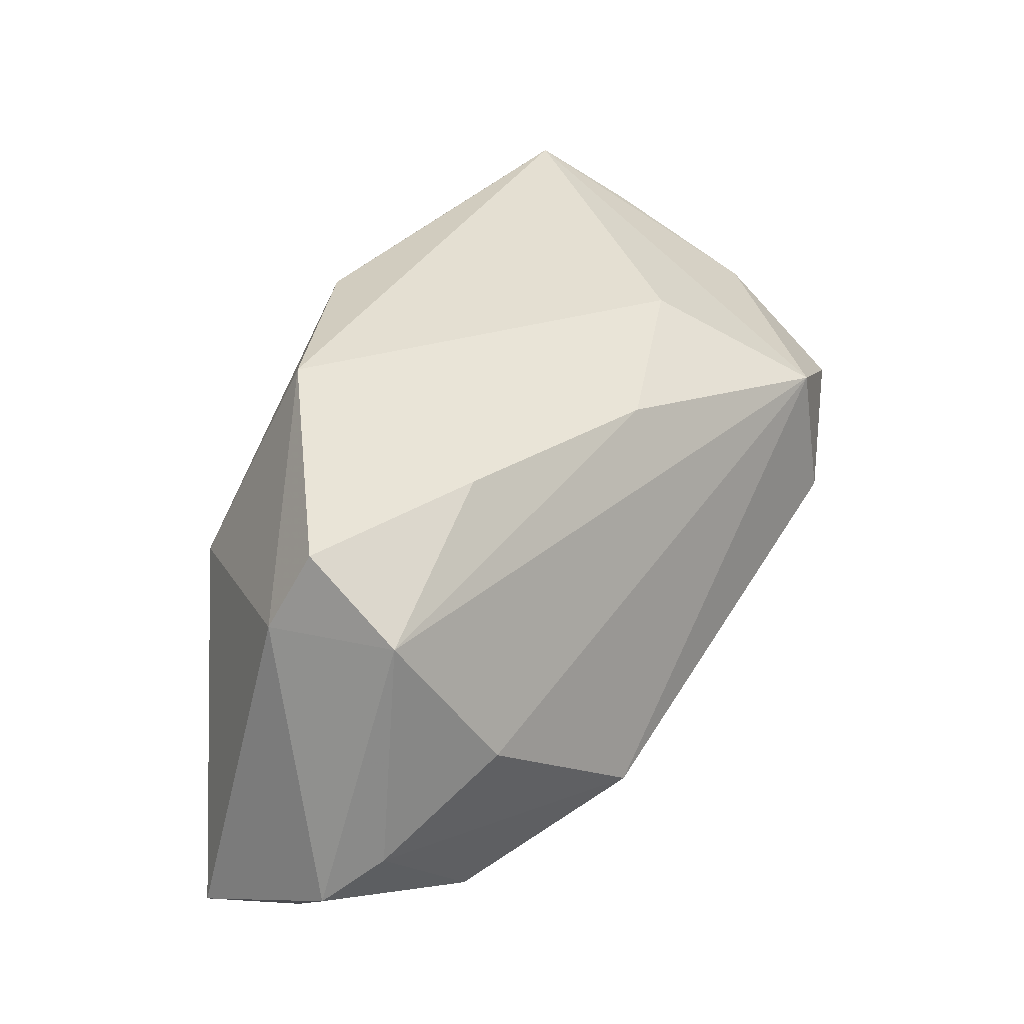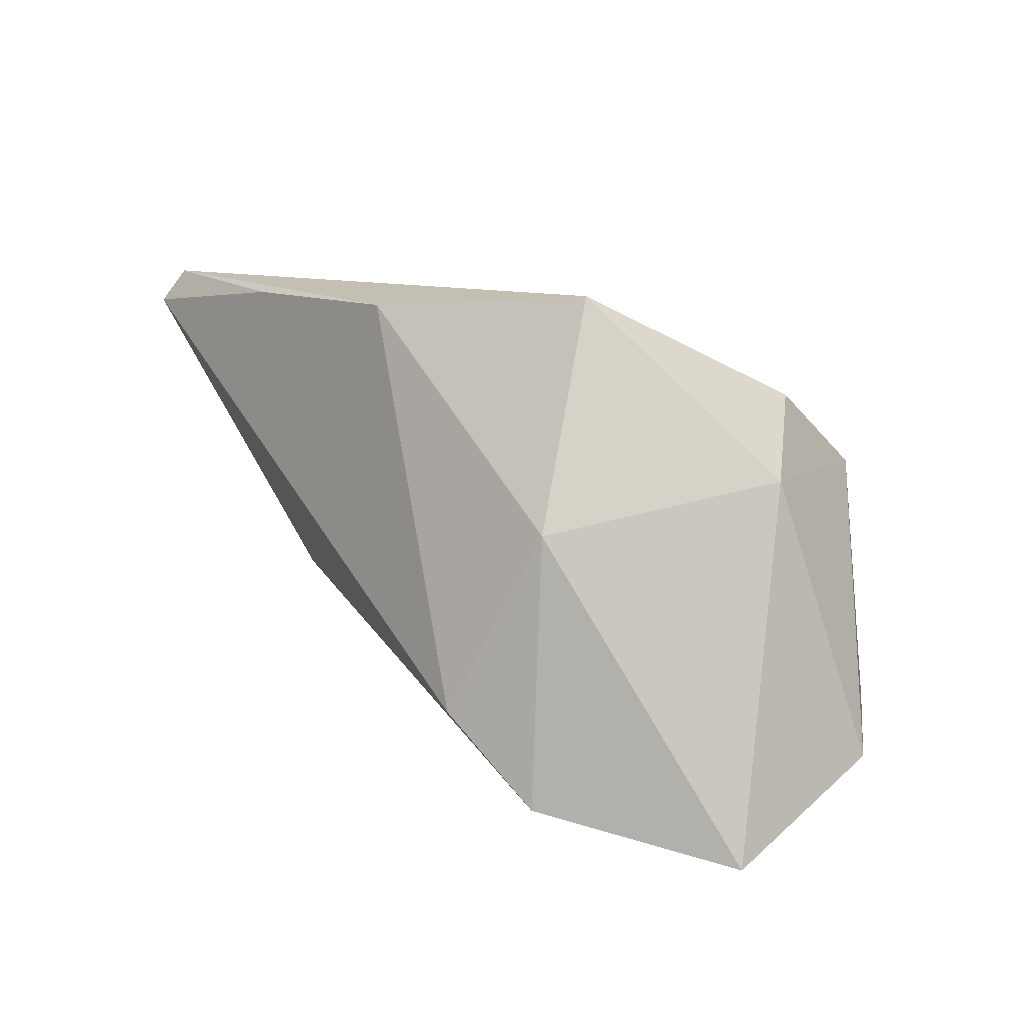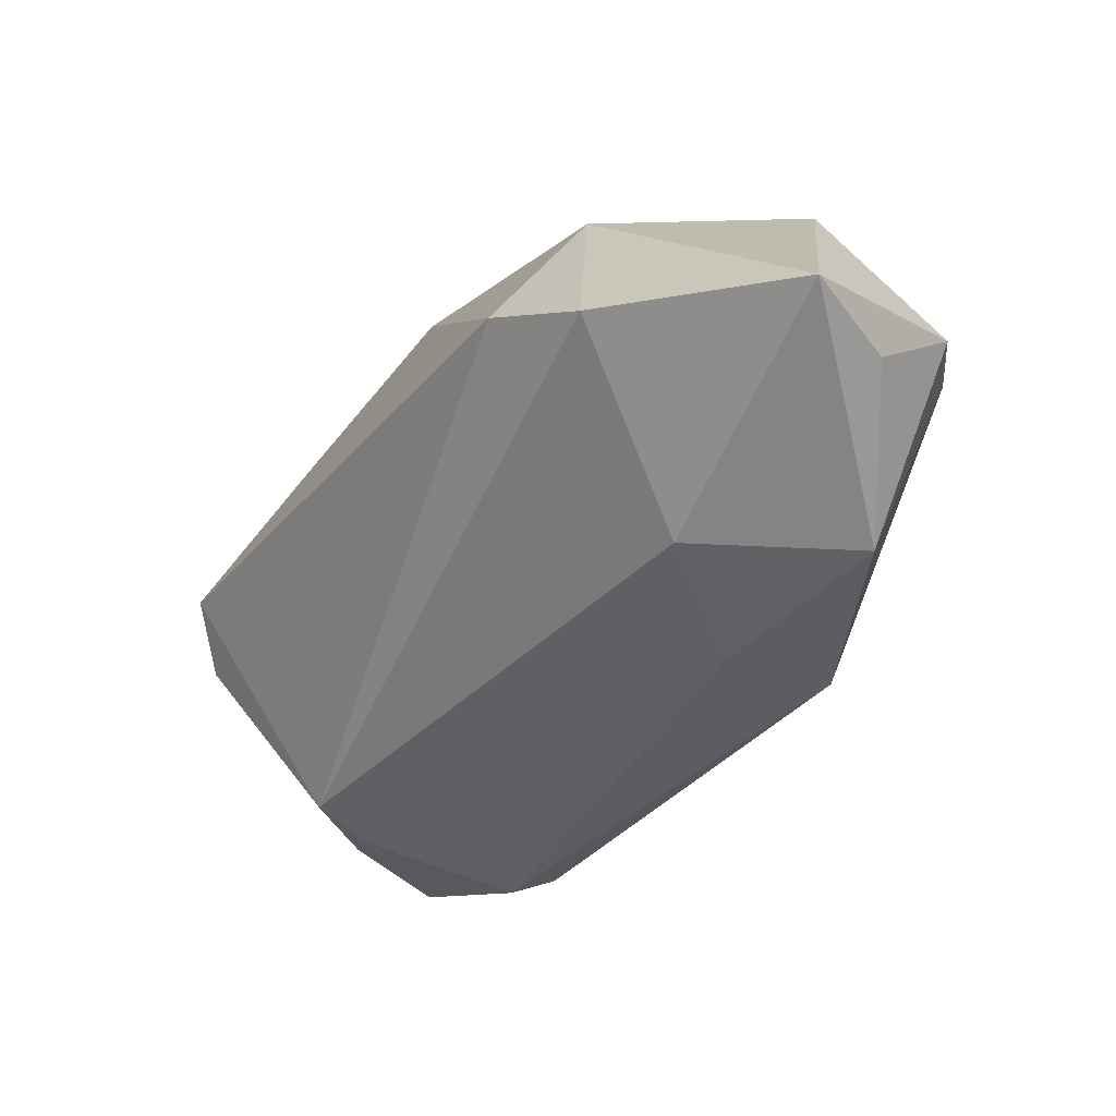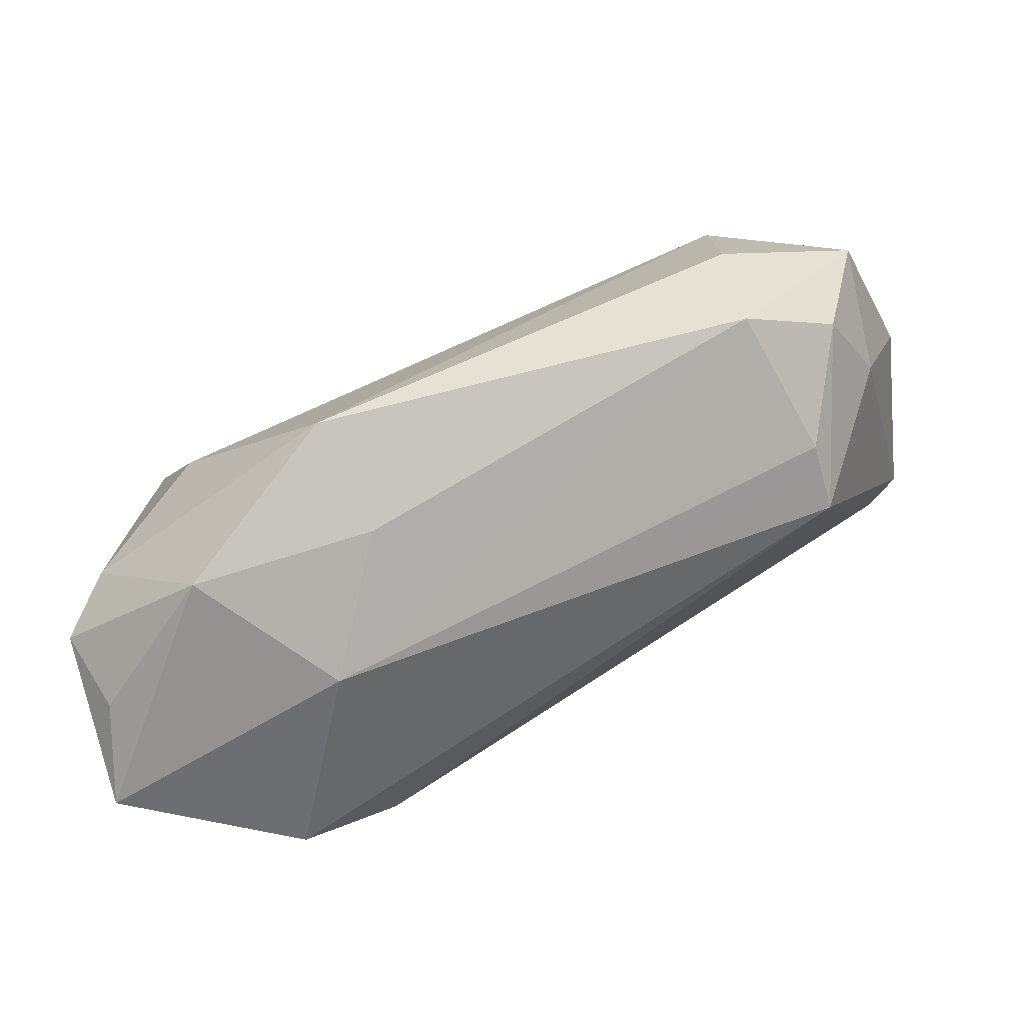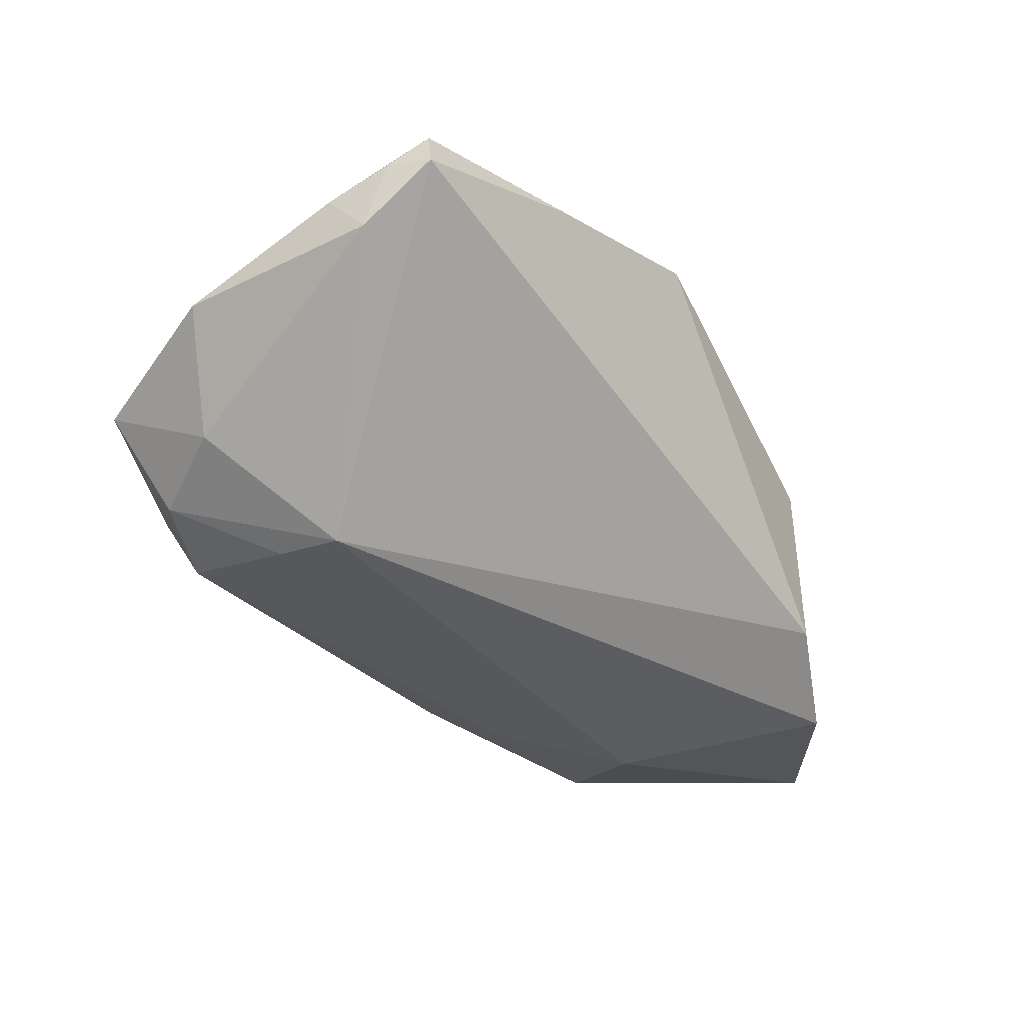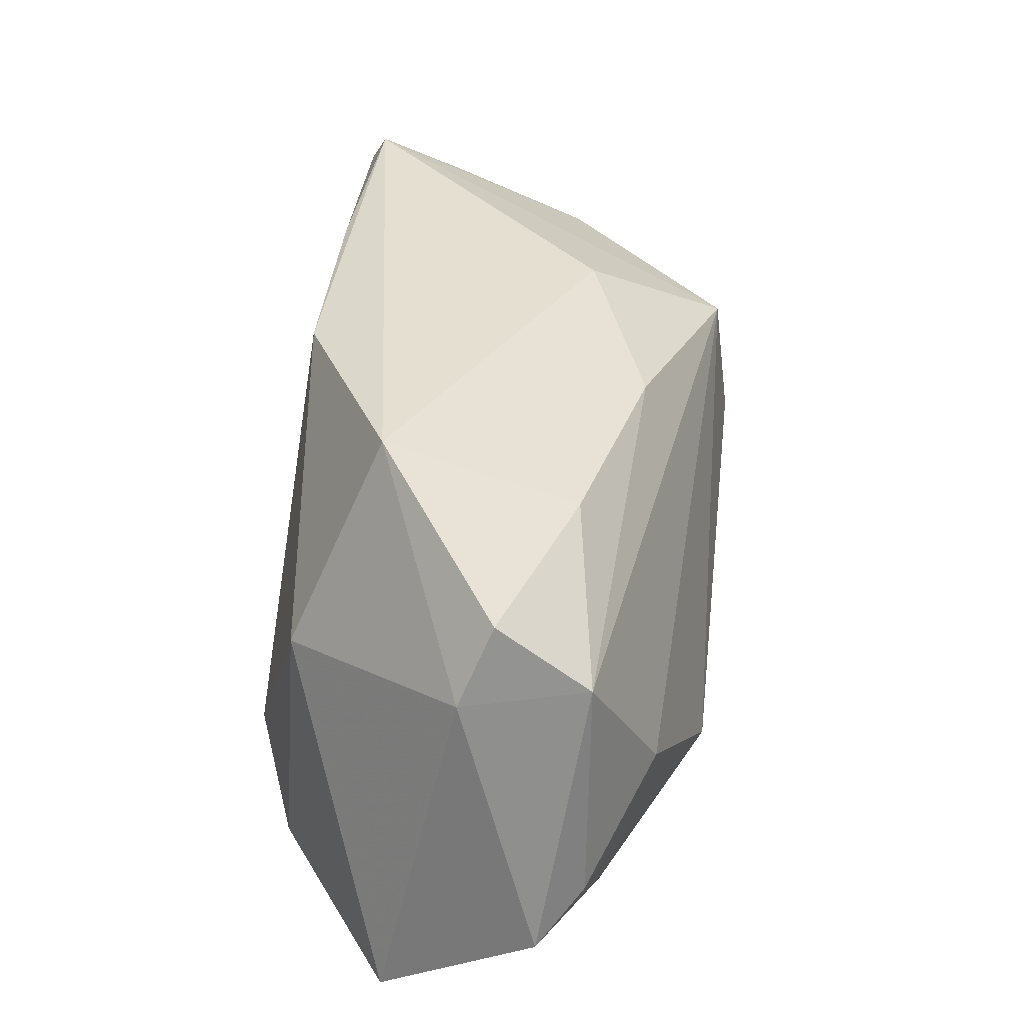
<metadata>
{"format":"obj","ext":"obj","renderer":"f3d","projection":"perspective","resolution":1024,"background":"white","views":[{"elev":32.8,"azim":-54.0,"up":"+Y"},{"elev":11.2,"azim":-125.0,"up":"+Y"},{"elev":-61.4,"azim":-125.0,"up":"+Y"},{"elev":-66.4,"azim":20.4,"up":"+Y"},{"elev":-15.1,"azim":131.2,"up":"+Y"},{"elev":38.1,"azim":-80.4,"up":"+Y"}]}
</metadata>
<code>
v 0.05506 0.02373 -0.01593
v -0.04507 0.02083 0.007066
v -0.02038 -0.03317 0.0001035
v -0.04399 0.01165 0.01838
v -0.02728 0.03212 -0.00941
v 0.0524 0.02731 -0.02288
v -0.05002 -0.03054 0.005852
v -0.002698 0.02997 -0.024
v -0.03222 -0.03317 0.01882
v 0.05512 0.01914 -0.02183
v -0.02226 0.02189 0.01363
v -0.04784 -0.01785 0.01864
v 0.04456 -0.01399 -0.007487
v -0.025 -0.01736 -0.02827
v -0.03512 -0.02803 -0.02295
v -0.01188 -0.02372 0.03015
v 0.06043 0.01363 0.001819
v 0.04068 0.01189 0.02544
v 0.04217 -0.01314 0.02084
v 0.00697 0.01991 0.01832
v -0.03396 0.005002 -0.02069
v -0.03373 -0.007389 0.02549
v 0.04856 0.03122 -0.02581
v 0.04196 -0.005635 0.02759
v -0.05426 -0.03317 -0.006364
v 0.05077 0.02694 -0.02827
v 0.02409 0.02981 -0.02598
v 0.0578 0.003596 0.01936
v 0.05246 -0.007928 0.01435
v 0.02805 0.02427 0.008389
v 0.05574 -0.001258 0.004312
v 0.04526 -0.01433 0.001486
v -0.05369 -0.023 0.01342
v -0.04877 0.01129 0.003225
v -0.00981 -0.02841 0.01597
f 34 21 25
f 5 21 34
f 26 13 14
f 10 13 26
f 8 21 5
f 5 23 8
f 8 14 21
f 33 34 25
f 22 16 18
f 25 21 15
f 21 14 15
f 15 3 25
f 15 14 13
f 13 3 15
f 13 10 31
f 27 23 26
f 27 8 23
f 26 14 27
f 14 8 27
f 7 33 25
f 12 16 22
f 33 7 9
f 25 3 9
f 9 7 25
f 16 12 9
f 9 12 33
f 30 18 23
f 20 18 30
f 30 23 5
f 5 20 30
f 24 19 28
f 28 18 24
f 16 19 24
f 24 18 16
f 22 18 4
f 4 18 20
f 4 12 22
f 34 33 4
f 33 12 4
f 13 31 29
f 28 19 29
f 29 31 28
f 6 10 26
f 6 1 10
f 26 23 6
f 23 1 6
f 10 1 17
f 28 31 17
f 17 31 10
f 17 18 28
f 23 18 17
f 17 1 23
f 3 19 35
f 35 9 3
f 35 19 16
f 16 9 35
f 11 20 5
f 11 4 20
f 13 29 32
f 32 29 19
f 32 3 13
f 32 19 3
f 2 11 5
f 4 11 2
f 5 34 2
f 34 4 2

</code>
